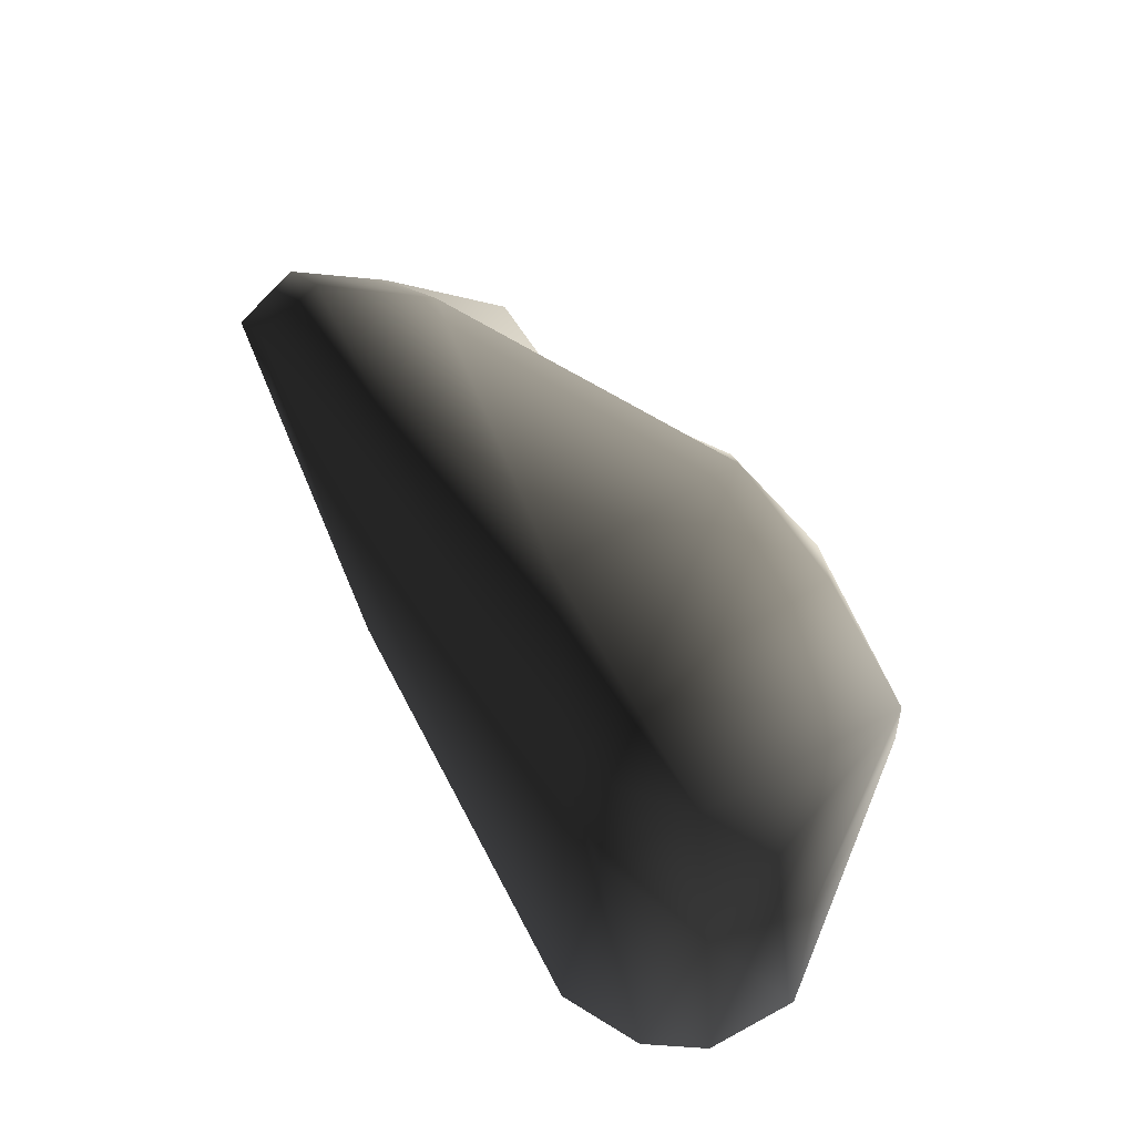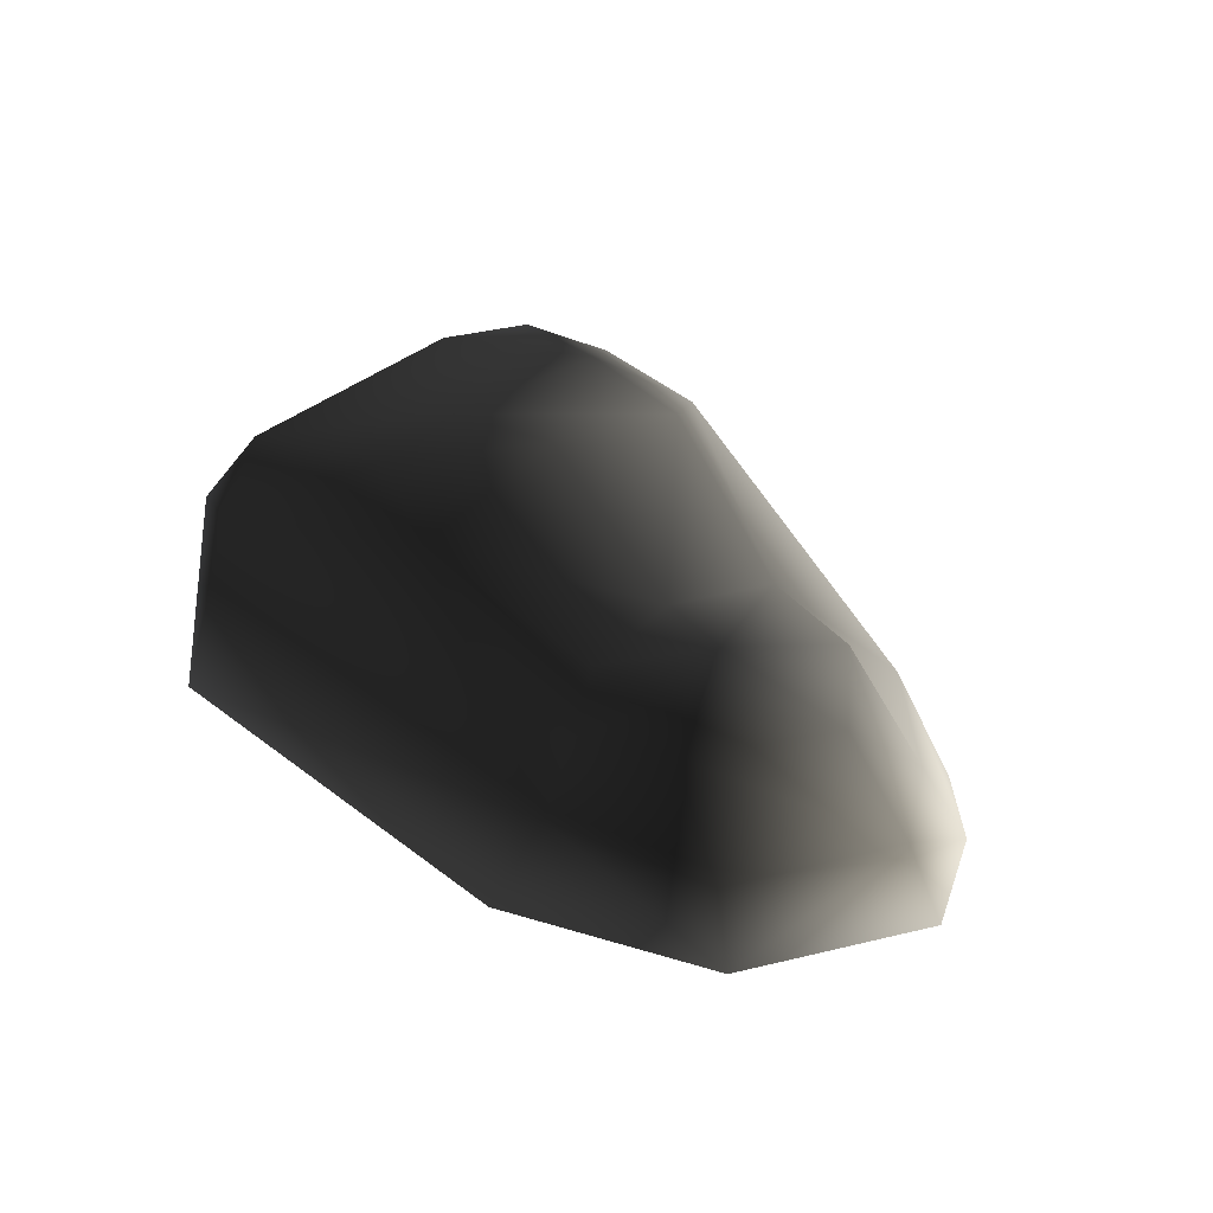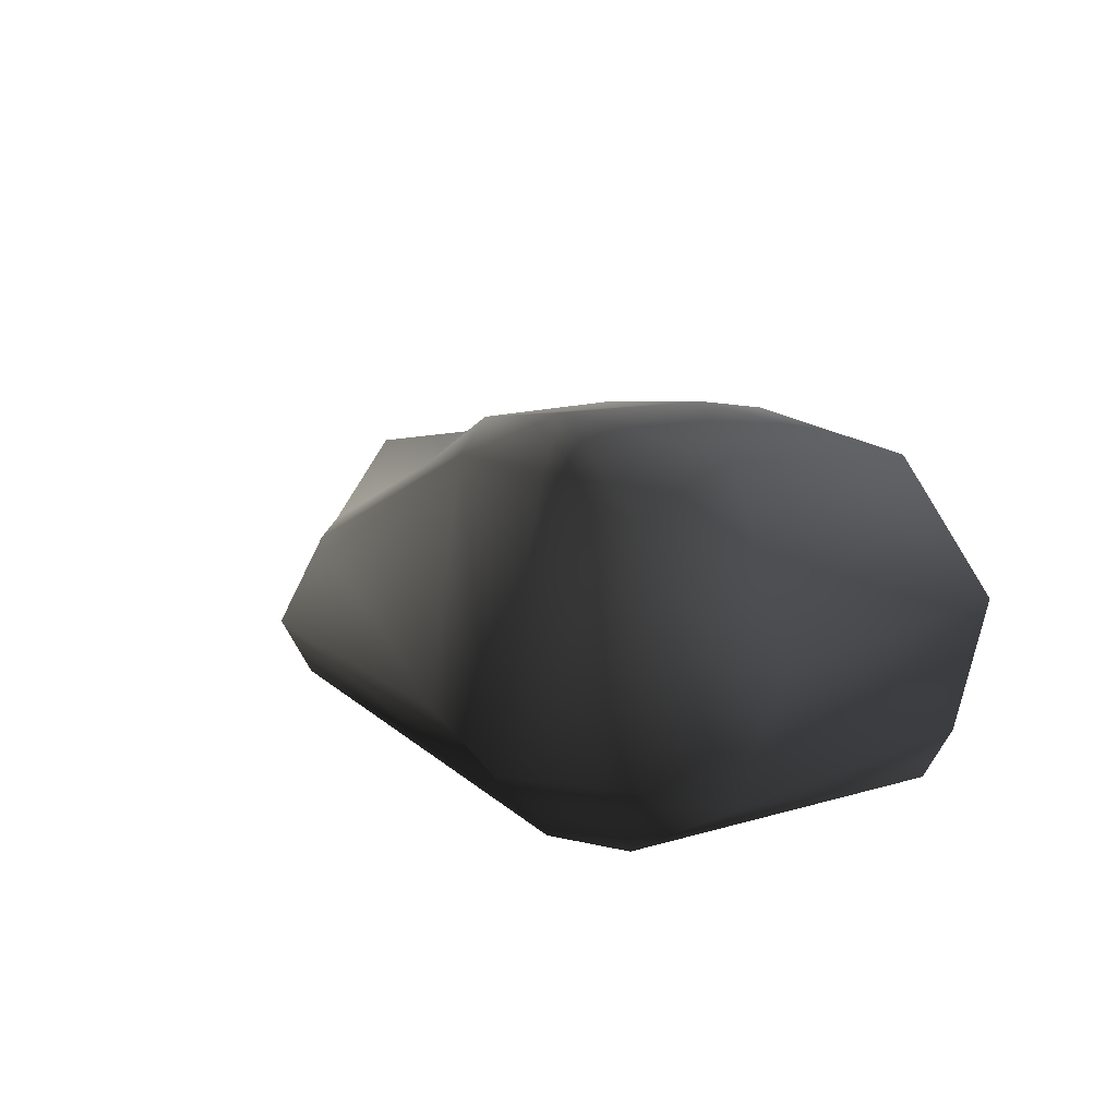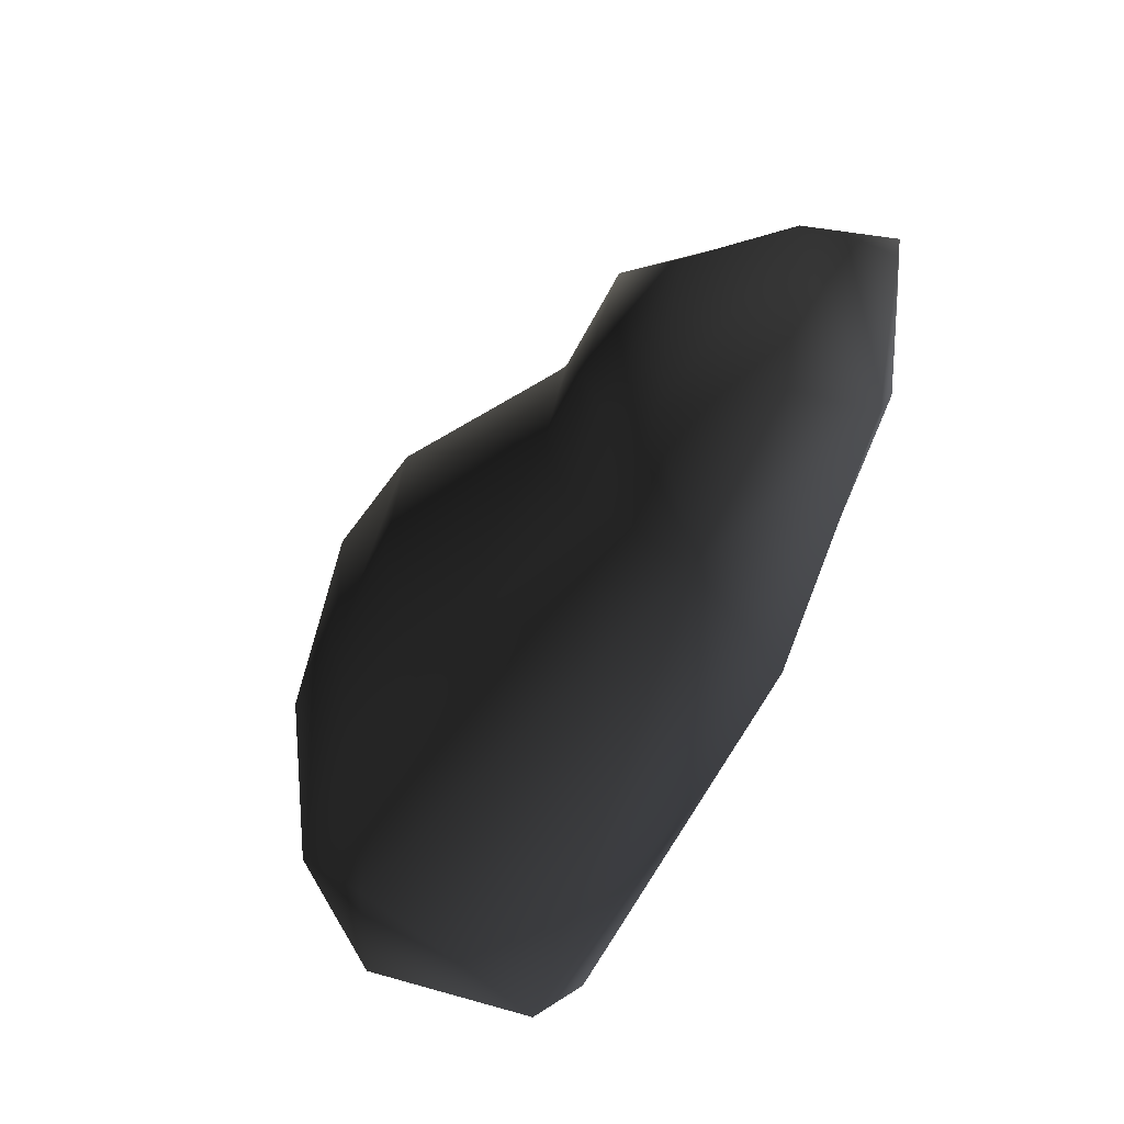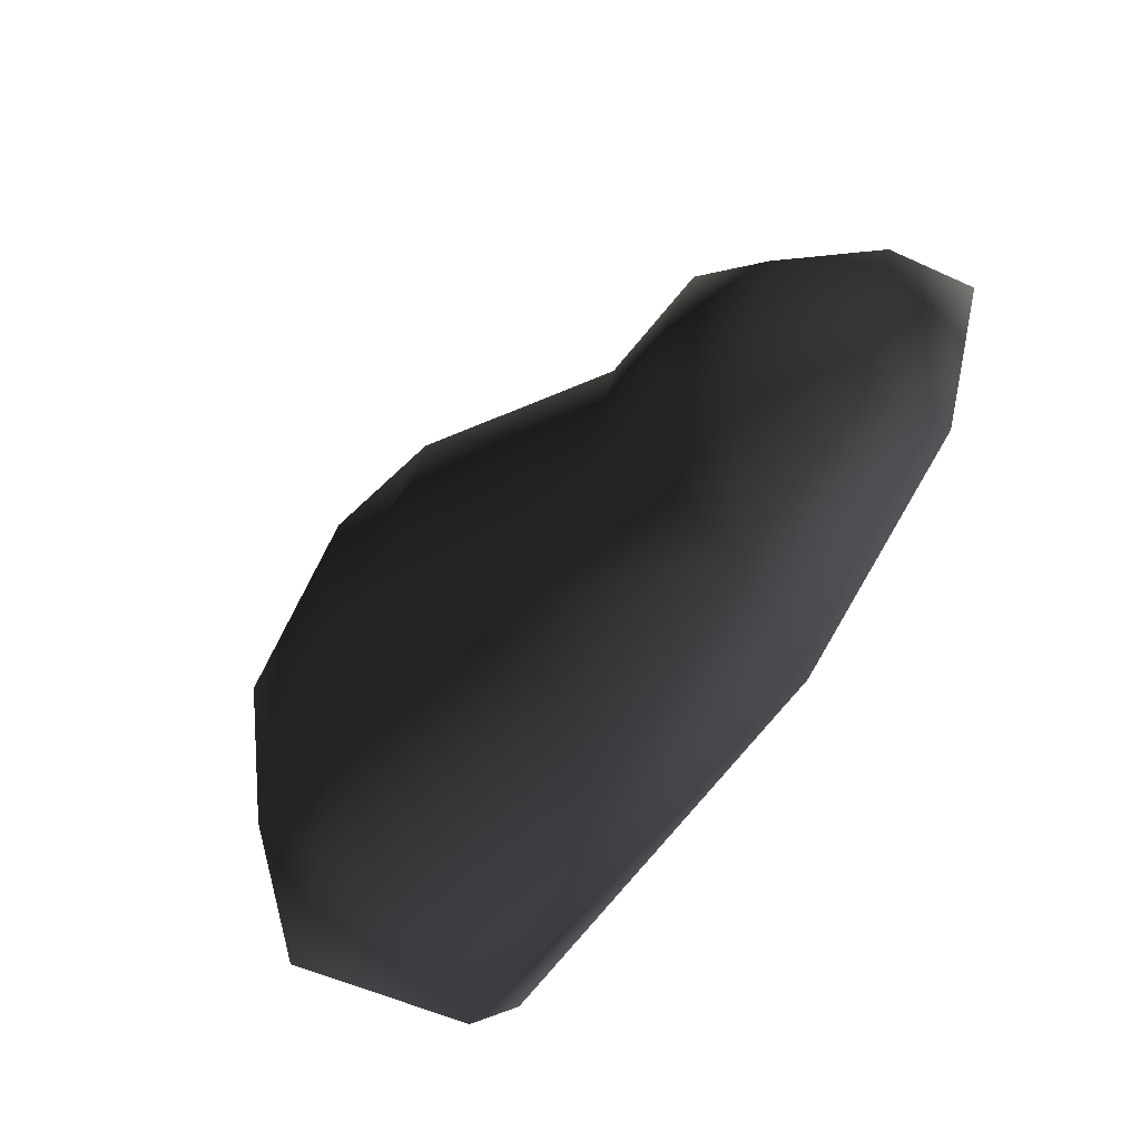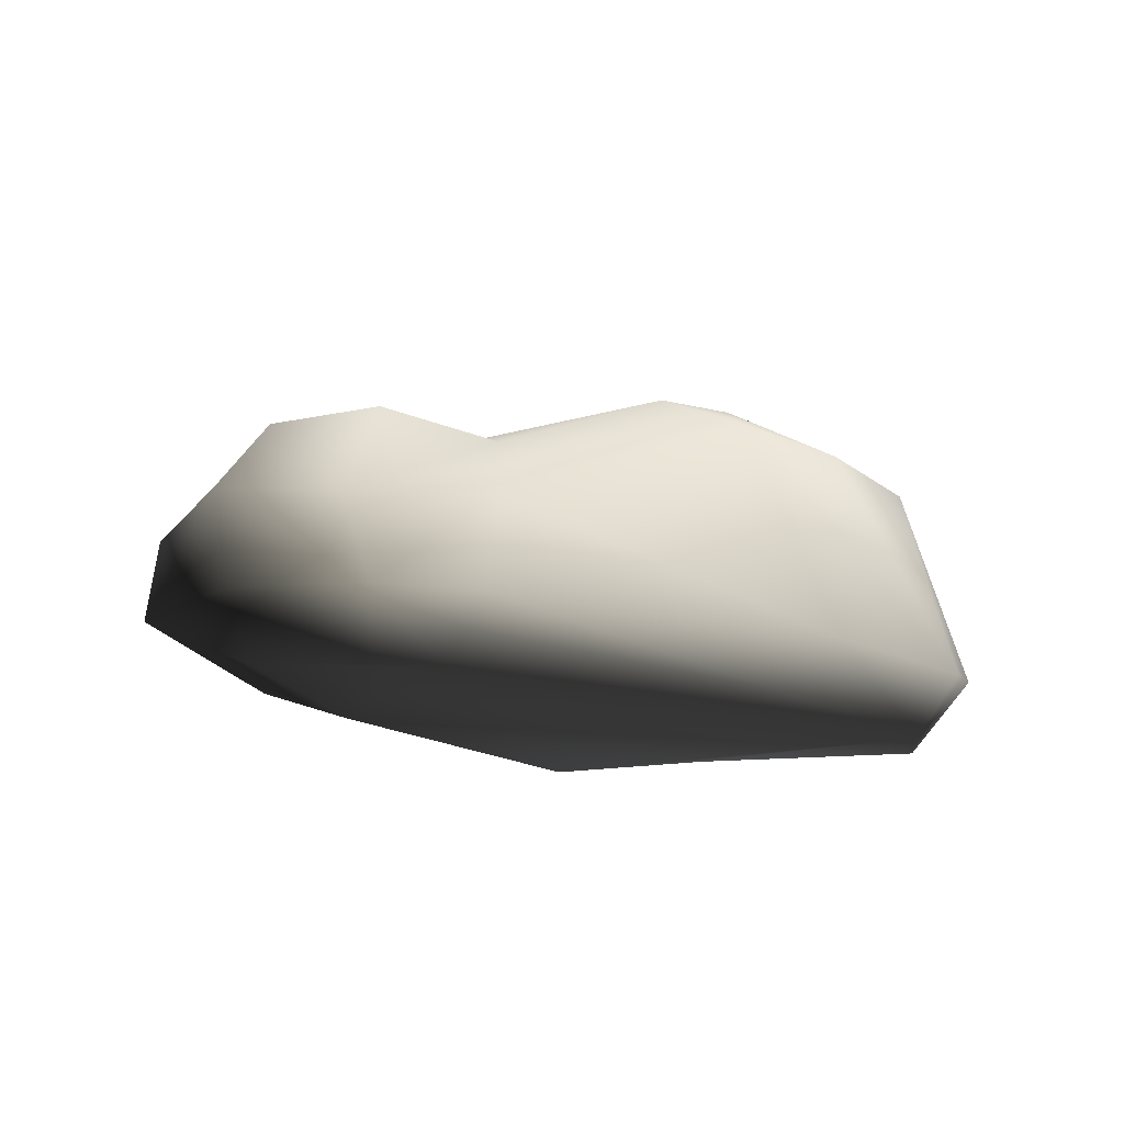
<metadata>
{"format":"obj","ext":"obj","renderer":"f3d","projection":"perspective","resolution":1024,"background":"white","views":[{"elev":57.0,"azim":-119.0,"up":"+Y"},{"elev":31.0,"azim":50.0,"up":"+Z"},{"elev":11.3,"azim":-127.0,"up":"+Z"},{"elev":-53.0,"azim":63.5,"up":"+Y"},{"elev":-60.6,"azim":52.0,"up":"+Y"},{"elev":-12.9,"azim":128.2,"up":"+Z"}]}
</metadata>
<code>
v -0.9741 0.4244 0.1175
v -0.7565 0.5216 0.7051
v -0.9525 0.2623 0.397
v -0.8258 0.6725 0.1768
v -0.6768 0.187 0.7901
v -0.9046 -0.4117 0.4437
v -0.9584 -0.2448 0.173
v -0.5891 0.7642 0.1575
v -0.5999 0.6335 0.003998
v -0.421 0.5183 0.7465
v -0.7582 0.5294 -0.01052
v -0.2255 0.3092 0.8607
v -0.2042 -0.1298 0.8526
v 0.08077 0.3131 0.8197
v 0.03068 -0.02459 0.8364
v 0.5246 -0.1002 0.6586
v 0.5643 0.1788 0.624
v 0.7476 -0.1527 0.6781
v 0.8841 0.09039 0.6521
v 1.063 0.1488 0.4093
v 0.7849 0.3645 0.4202
v 1.101 0.2759 0.1765
v 0.9119 0.4243 0.173
v 0.9194 0.3282 0.01403
v 1.048 0.2335 0.01317
v 1.265 0.01651 0.1712
v -0.04644 0.4764 0.7535
v -0.1948 0.6614 0.2032
v 0.5705 -0.3534 0.6276
v 0.7931 -0.3336 0.6543
v 0.638 -0.4635 0.5264
v 0.8728 -0.391 0.5725
v 0.09058 -0.4377 0.7441
v 1.236 -0.0725 0.4118
v 1.06 -0.08445 0.6002
v -0.176 -0.3545 0.8174
v -0.5991 -0.4319 0.7403
v -0.4743 -0.6038 0.634
v -0.5983 -0.6823 0.131
v 0.6616 -0.5668 0.3799
v 0.538 -0.6207 0.1017
v 1.101 -0.4396 0.1793
v 1.063 -0.4397 0.3762
v 0.4699 -0.3913 0.02407
v 1.013 -0.1777 0.06318
v 0.9194 0.3282 0.01403
v -0.583 -0.5444 0.005733
v -0.8765 -0.2378 0.04223
v -0.5999 0.6335 0.003998
g P_DF_SetA_Stone_03_(15)_699_160
f 1 3 2
f 2 4 1
f 3 5 2
f 6 3 1
f 5 3 6
f 1 7 6
f 8 4 2
f 9 4 8
f 2 10 8
f 4 9 11
f 11 1 4
f 12 10 2
f 5 12 2
f 5 13 12
f 14 12 13
f 13 15 14
f 14 15 16
f 16 17 14
f 17 16 18
f 18 19 17
f 17 19 20
f 20 21 17
f 21 20 22
f 22 23 21
f 22 24 23
f 23 24 9
f 22 25 24
f 22 26 25
f 27 14 17
f 17 21 27
f 12 14 27
f 28 27 21
f 21 23 28
f 9 28 23
f 18 16 29
f 29 30 18
f 30 29 31
f 31 32 30
f 33 31 29
f 33 29 16
f 16 15 33
f 34 26 22
f 22 20 34
f 35 34 20
f 35 30 32
f 32 34 35
f 20 19 35
f 18 35 19
f 18 30 35
f 36 33 15
f 15 13 36
f 37 36 13
f 13 5 37
f 6 37 5
f 6 38 37
f 38 33 36
f 38 36 37
f 6 39 38
f 40 38 39
f 33 38 40
f 39 41 40
f 40 41 42
f 42 43 40
f 34 43 42
f 42 41 44
f 44 45 42
f 45 44 46
f 46 25 45
f 47 44 41
f 41 39 47
f 46 44 47
f 47 39 7
f 6 7 39
f 7 48 47
f 49 47 48
f 47 49 46
f 48 11 49
f 1 11 48
f 48 7 1
f 45 25 26
f 26 42 45
f 42 26 34
f 40 43 32
f 32 43 34
f 32 31 40
f 40 31 33
f 12 27 10
f 8 10 27
f 27 28 8
f 8 28 9

</code>
